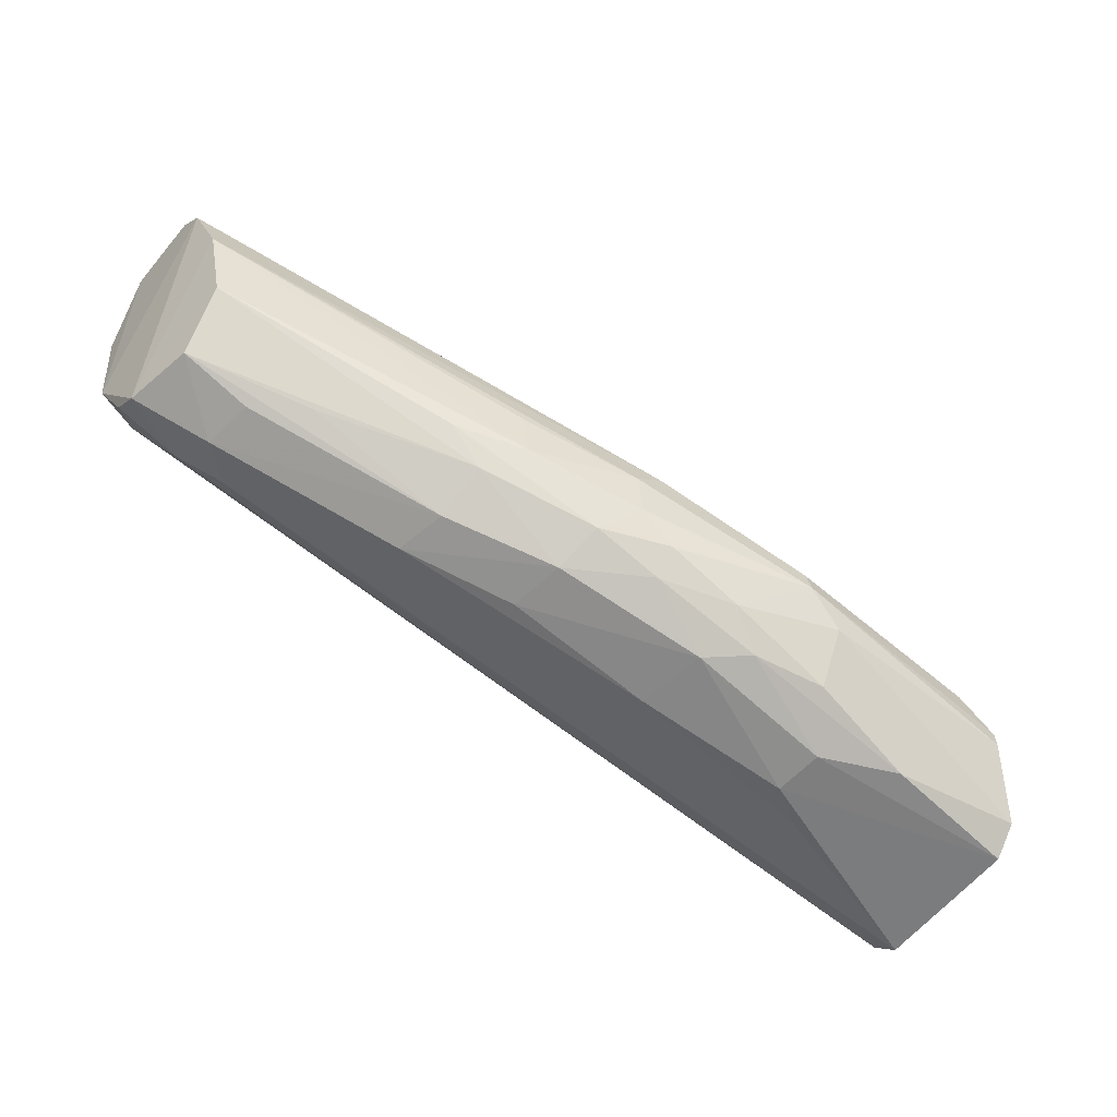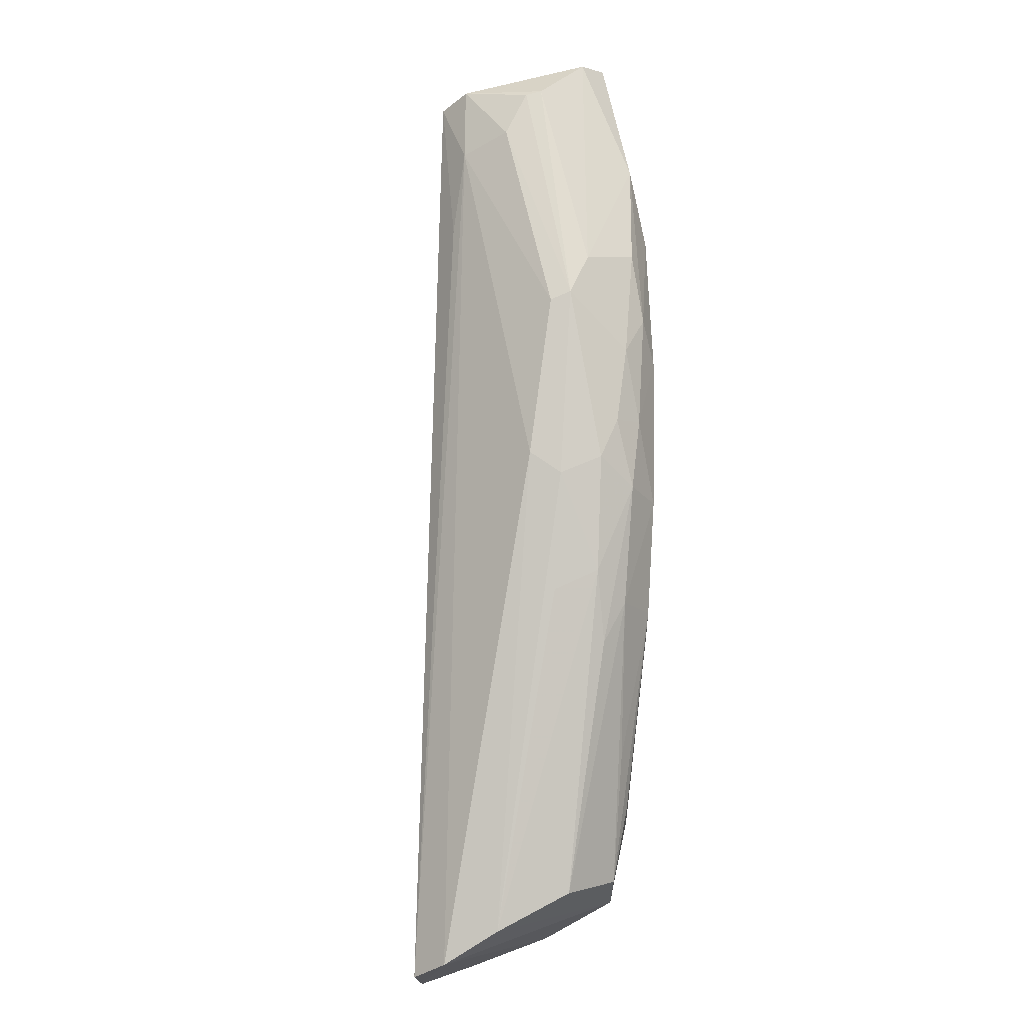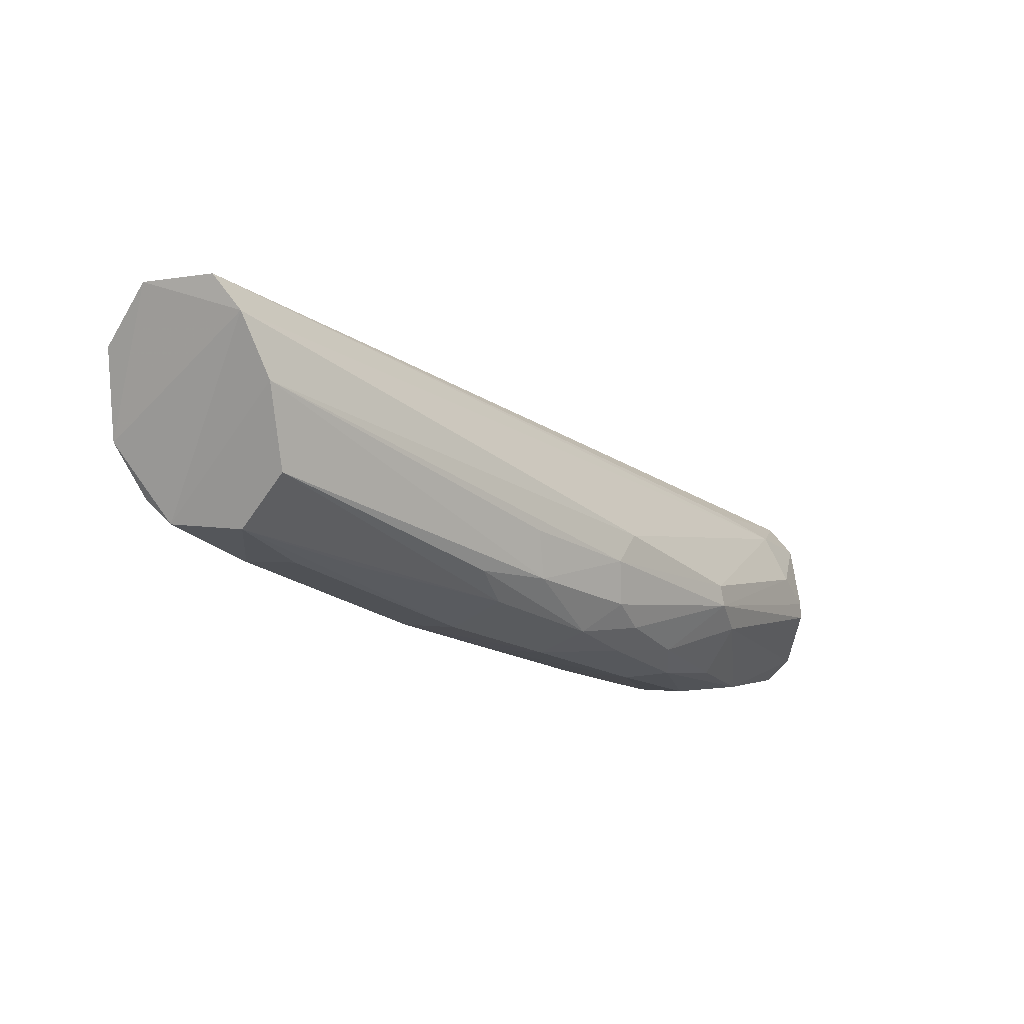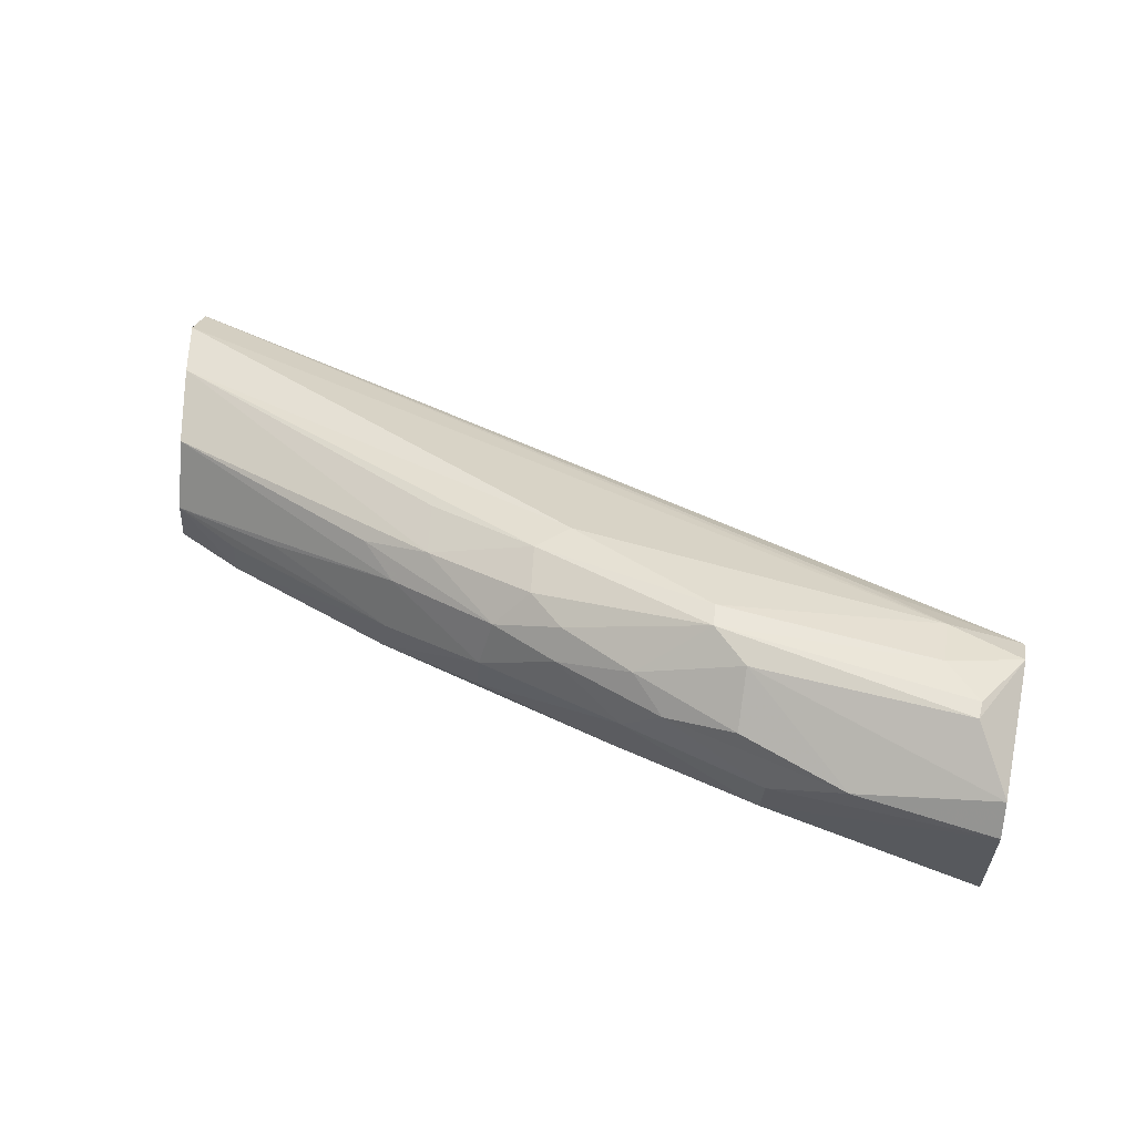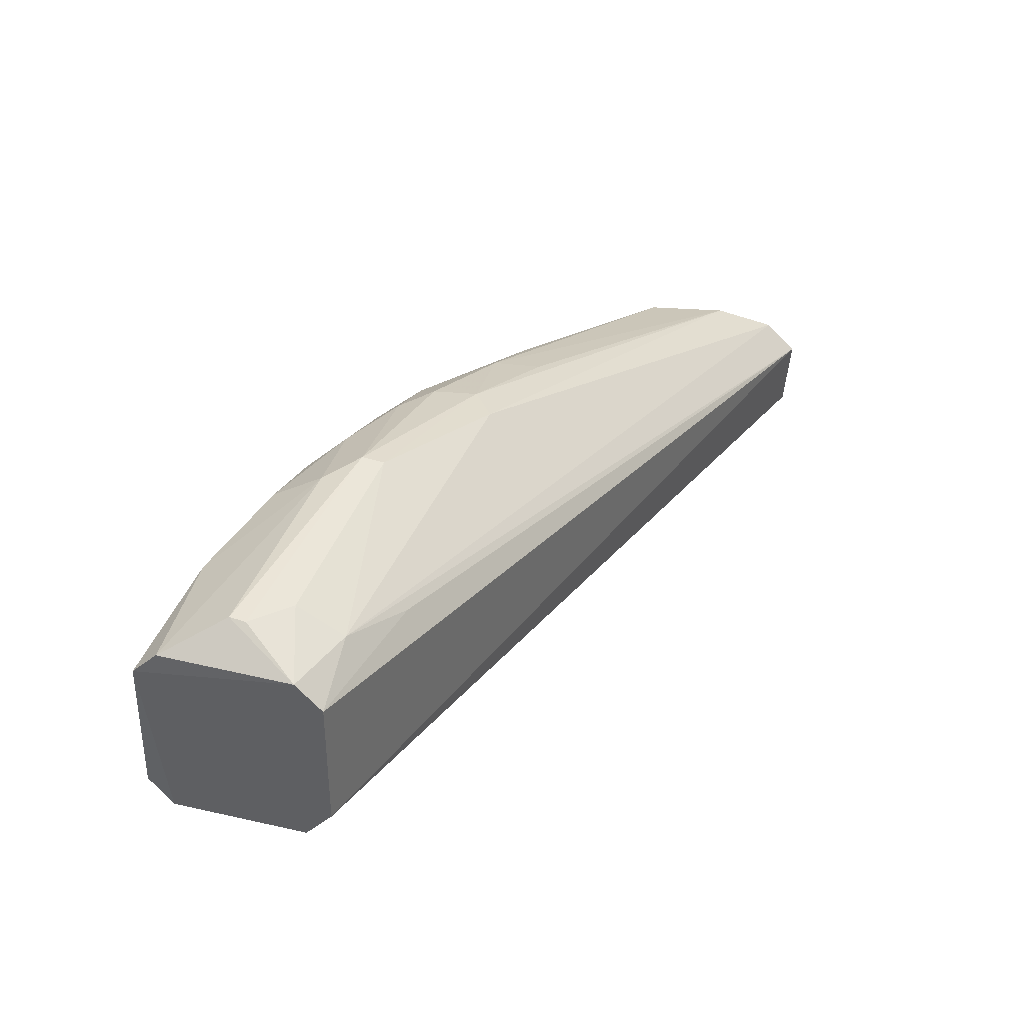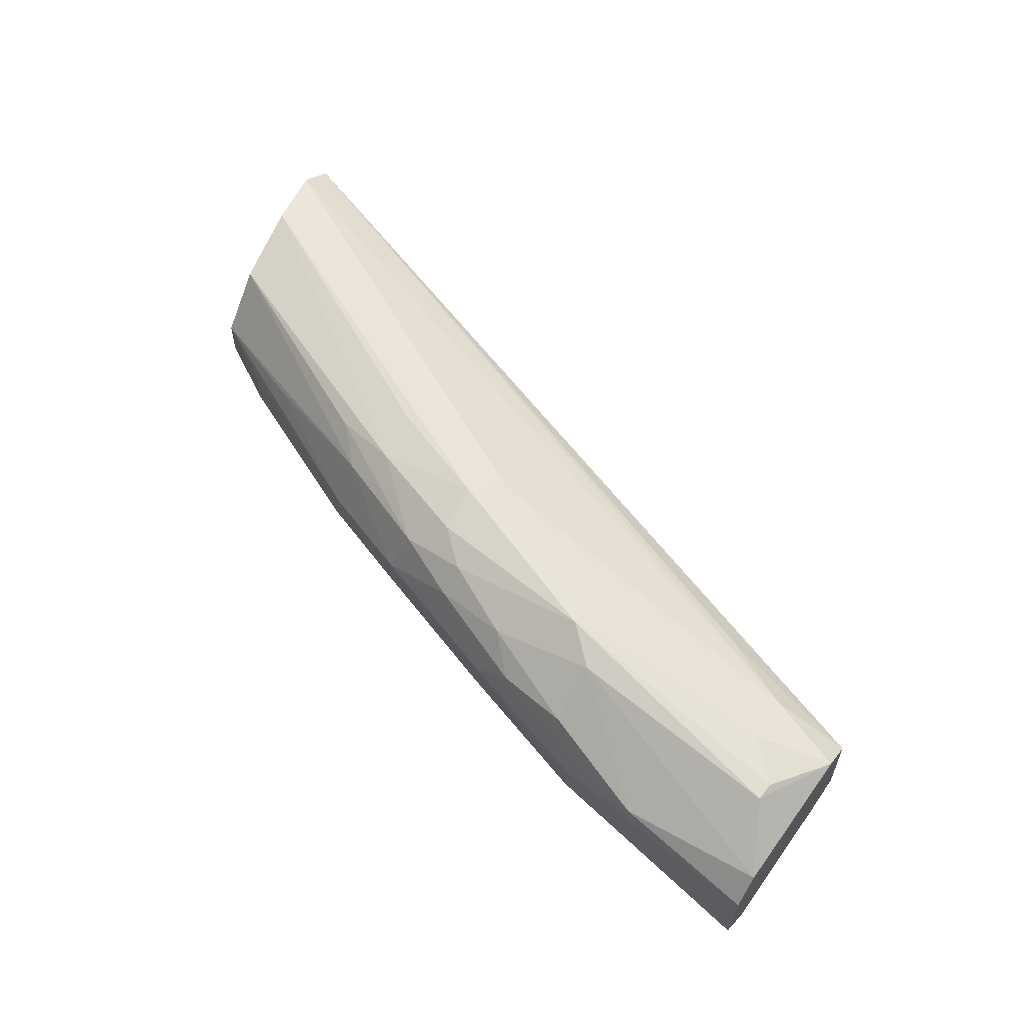
<metadata>
{"format":"obj","ext":"obj","renderer":"f3d","projection":"perspective","resolution":1024,"background":"white","views":[{"elev":-56.7,"azim":-40.3,"up":"+Y"},{"elev":69.5,"azim":-105.3,"up":"+Z"},{"elev":2.9,"azim":-61.2,"up":"+Y"},{"elev":65.9,"azim":12.5,"up":"+Z"},{"elev":42.5,"azim":107.6,"up":"+Z"},{"elev":70.5,"azim":36.7,"up":"+Z"}]}
</metadata>
<code>
o ./meshes/vascular_part0-export031
v -0.002223 0.03014 0.2926
v -0.001704 0.02885 0.2918
v -0.001598 0.03092 0.2897
v -0.01294 0.03386 0.288
v -0.01265 0.03243 0.2902
v -0.001602 0.02883 0.29
v -0.01308 0.03465 0.2896
v -0.001765 0.0309 0.2922
v -0.007062 0.03022 0.292
v -0.001567 0.02916 0.2897
v -0.01269 0.0318 0.2887
v -0.01307 0.03459 0.2886
v -0.001743 0.02917 0.2922
v -0.00162 0.03127 0.2902
v -0.007217 0.03147 0.2921
v -0.006175 0.0294 0.2915
v -0.01161 0.03298 0.288
v -0.01188 0.03167 0.2884
v -0.01308 0.03423 0.29
v -0.01224 0.03398 0.2883
v -0.01284 0.03275 0.288
v -0.002227 0.02993 0.2926
v -0.001754 0.03124 0.2919
v -0.005356 0.03067 0.2925
v -0.00888 0.03099 0.2916
v -0.004393 0.02897 0.2909
v -0.004818 0.02935 0.2921
v -0.00933 0.03036 0.2905
v -0.01254 0.03373 0.288
v -0.0113 0.03132 0.2887
v -0.01288 0.03346 0.2903
v -0.002702 0.03116 0.2922
v -0.01269 0.03209 0.2883
v -0.01152 0.03232 0.288
v -0.005327 0.03039 0.2926
v -0.005694 0.02943 0.2919
v -0.004866 0.03001 0.2925
v -0.00346 0.02897 0.292
v -0.01257 0.03176 0.2896
v -0.008066 0.02994 0.2903
v -0.007899 0.03023 0.2916
v -0.009423 0.03037 0.2899
v -0.007594 0.03115 0.292
v -0.00364 0.03158 0.2918
v -0.002694 0.03056 0.2925
v -0.01234 0.03234 0.288
v -0.006134 0.02982 0.2921
v -0.004379 0.02898 0.2915
v -0.006243 0.02945 0.2905
v -0.00801 0.02993 0.2911
v -0.007504 0.03057 0.292
v -0.009283 0.03072 0.2912
v -0.0104 0.0309 0.2891
v -0.01174 0.03131 0.2891
v -0.008989 0.03161 0.2916
v -0.01019 0.0315 0.2885
v -0.007056 0.02989 0.2917
v -0.003897 0.02899 0.2906
v -0.01108 0.03124 0.2903
v -0.009745 0.03114 0.2912
v -0.01169 0.03132 0.2897
f 10 2 6
f 13 2 8
f 14 8 2
f 14 12 7
f 14 3 12
f 14 10 3
f 14 2 10
f 17 3 10
f 19 7 12
f 20 12 3
f 21 12 4
f 21 19 12
f 21 11 19
f 21 4 17
f 22 13 8
f 22 8 1
f 23 14 7
f 23 8 14
f 26 6 2
f 29 17 4
f 29 3 17
f 29 20 3
f 29 4 12
f 29 12 20
f 30 18 10
f 30 10 6
f 30 11 18
f 31 19 11
f 31 11 5
f 31 5 25
f 31 15 19
f 32 19 15
f 32 7 19
f 32 8 23
f 32 15 24
f 33 18 11
f 33 11 21
f 34 21 17
f 34 17 10
f 35 22 1
f 37 13 22
f 37 22 35
f 38 2 13
f 38 37 27
f 38 13 37
f 38 27 36
f 39 5 11
f 43 15 31
f 43 35 24
f 43 24 15
f 44 32 23
f 44 23 7
f 44 7 32
f 45 32 24
f 45 1 8
f 45 8 32
f 45 35 1
f 45 24 35
f 46 34 10
f 46 18 33
f 46 33 21
f 46 21 34
f 47 36 27
f 47 27 37
f 47 37 35
f 47 35 9
f 48 26 2
f 48 2 38
f 48 16 26
f 48 38 36
f 48 36 16
f 49 26 16
f 49 16 40
f 49 40 42
f 49 42 6
f 50 40 16
f 50 42 40
f 50 28 42
f 51 41 9
f 51 25 41
f 51 43 25
f 51 9 35
f 51 35 43
f 52 50 41
f 52 28 50
f 52 5 39
f 53 30 6
f 53 6 42
f 54 11 30
f 54 53 42
f 54 30 53
f 54 39 11
f 54 42 28
f 55 43 31
f 55 31 25
f 55 25 43
f 56 46 10
f 56 10 18
f 56 18 46
f 57 36 47
f 57 41 50
f 57 50 16
f 57 16 36
f 57 47 9
f 57 9 41
f 58 49 6
f 58 6 26
f 58 26 49
f 59 52 39
f 59 39 28
f 59 28 52
f 60 52 41
f 60 41 25
f 60 25 5
f 60 5 52
f 61 54 28
f 61 28 39
f 61 39 54

</code>
